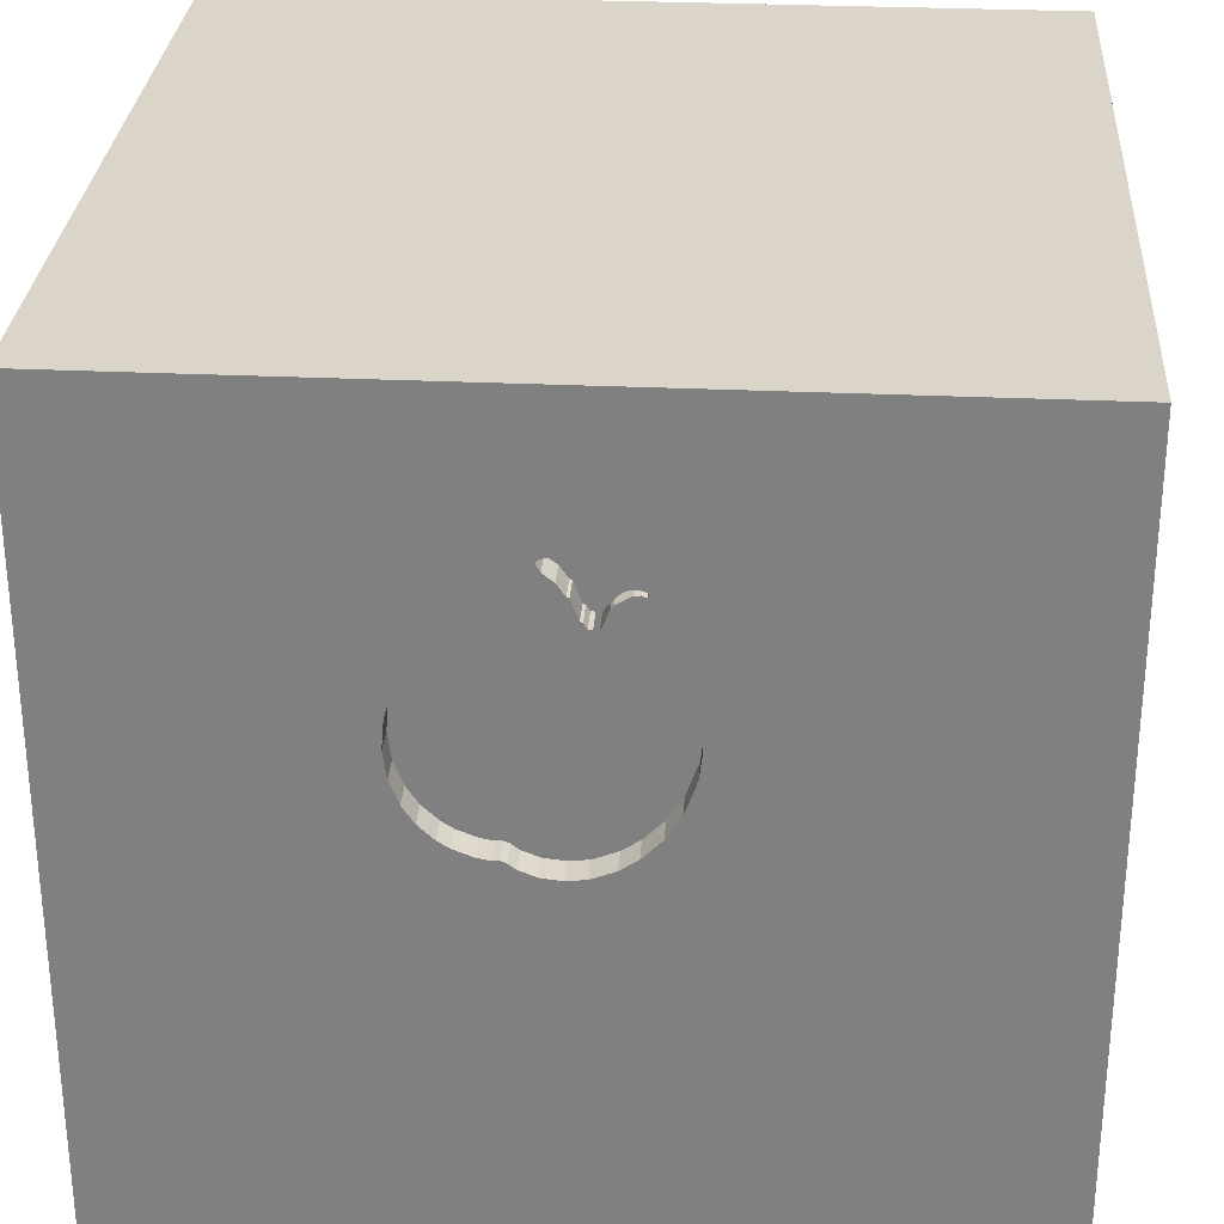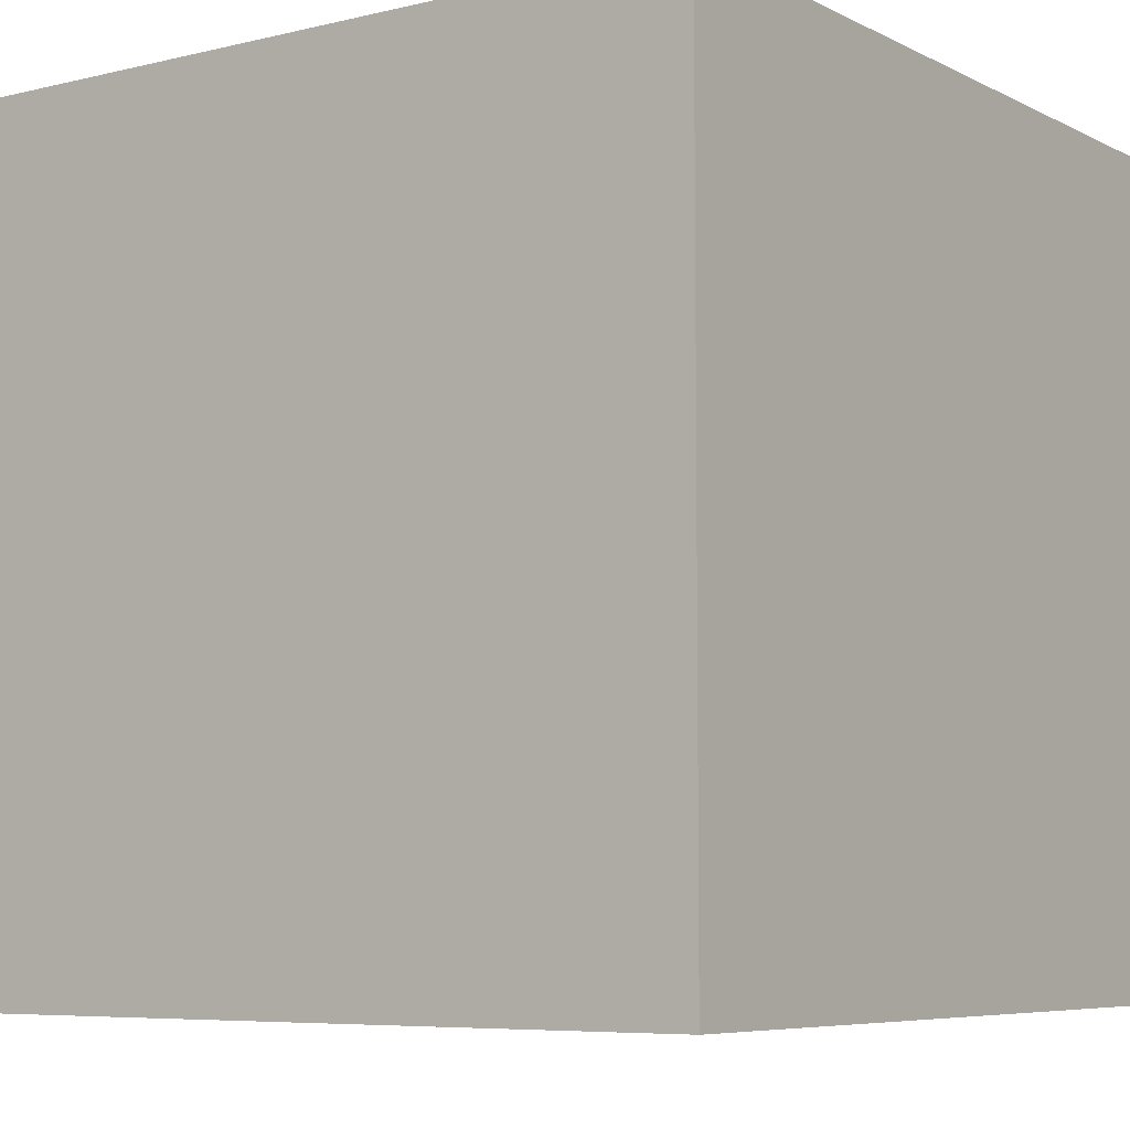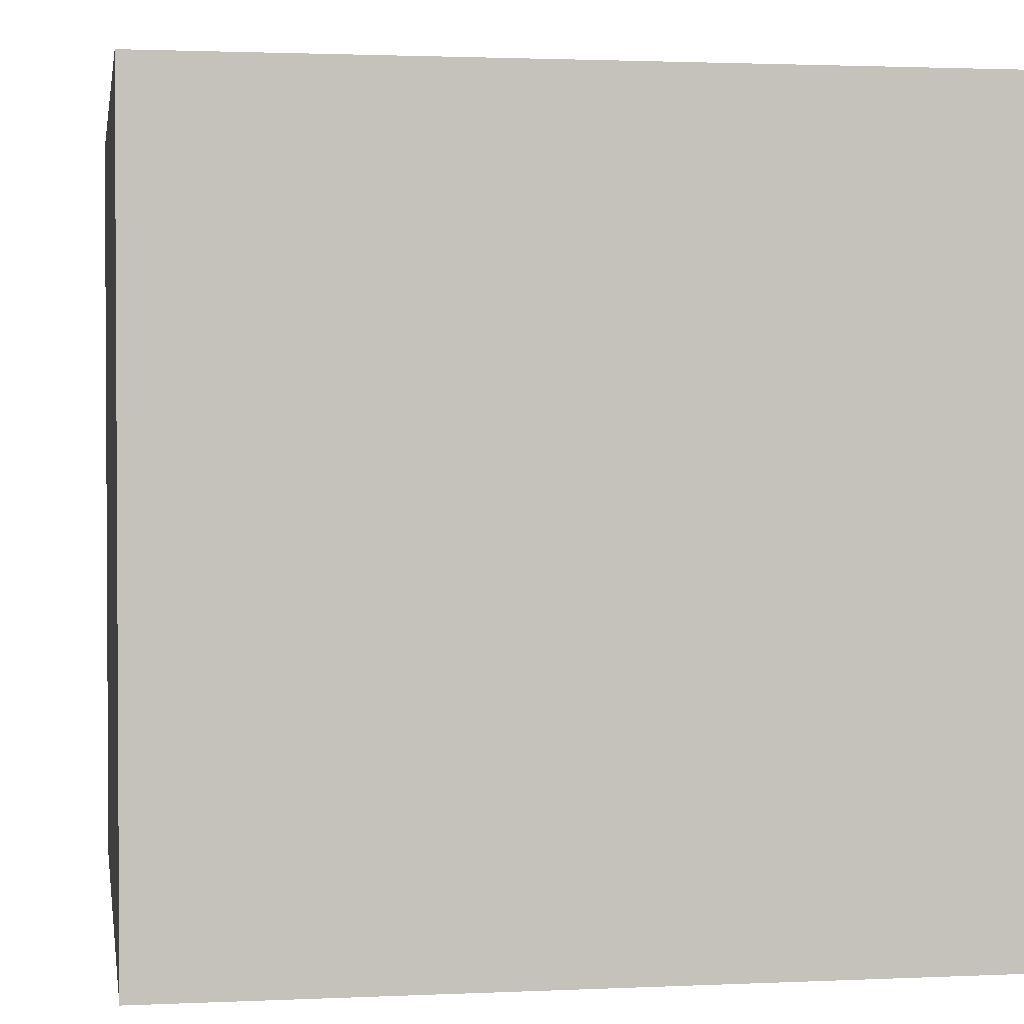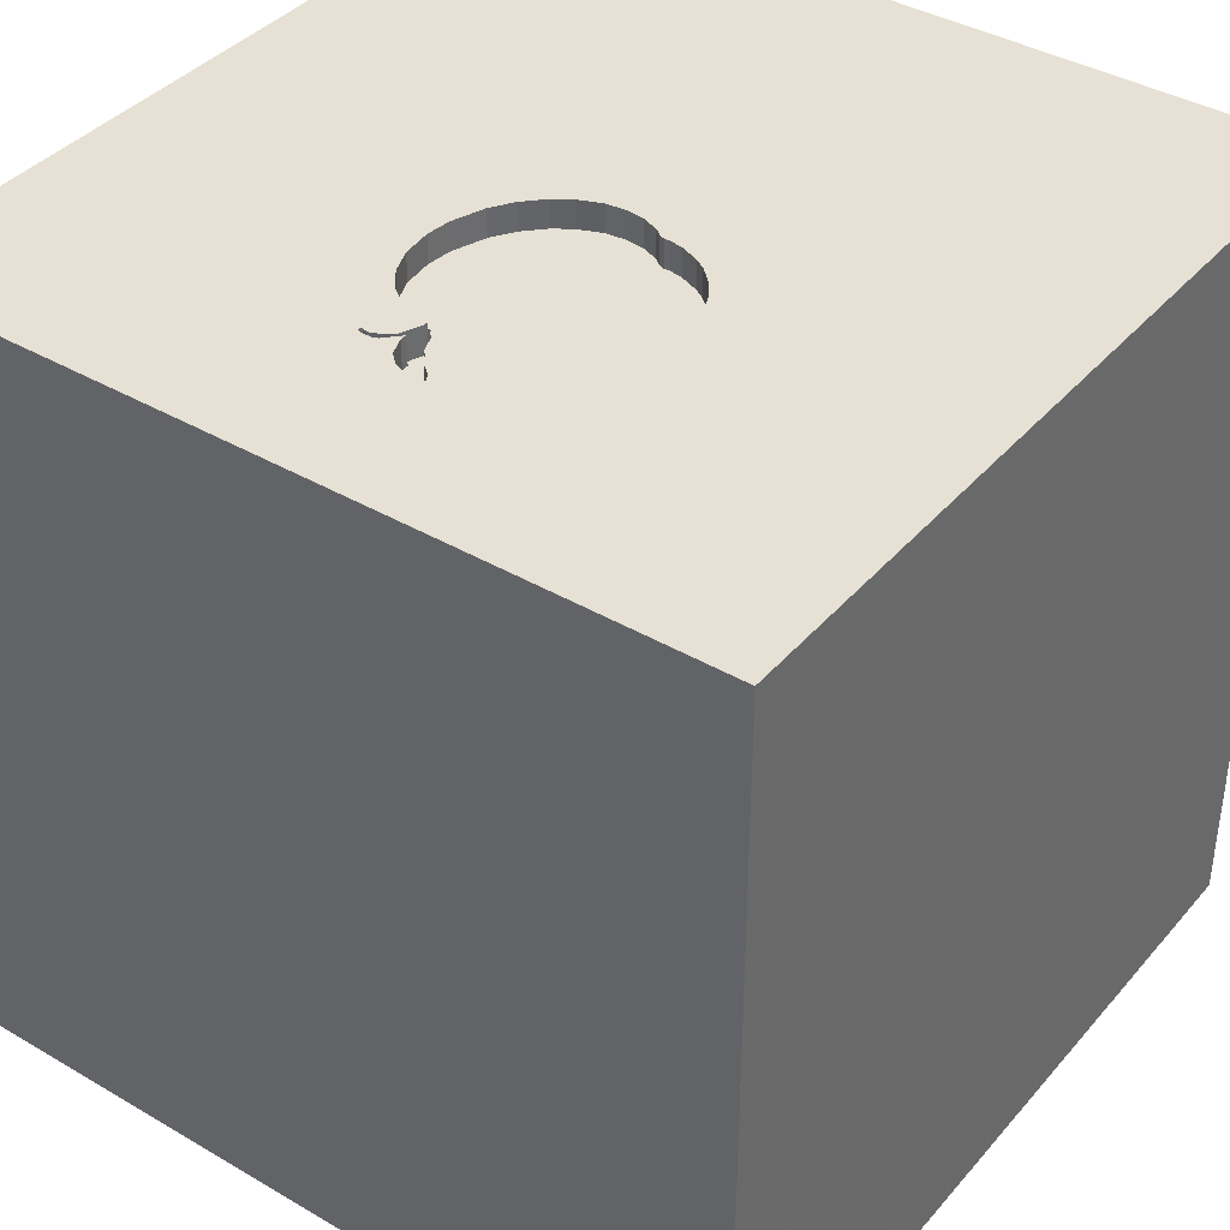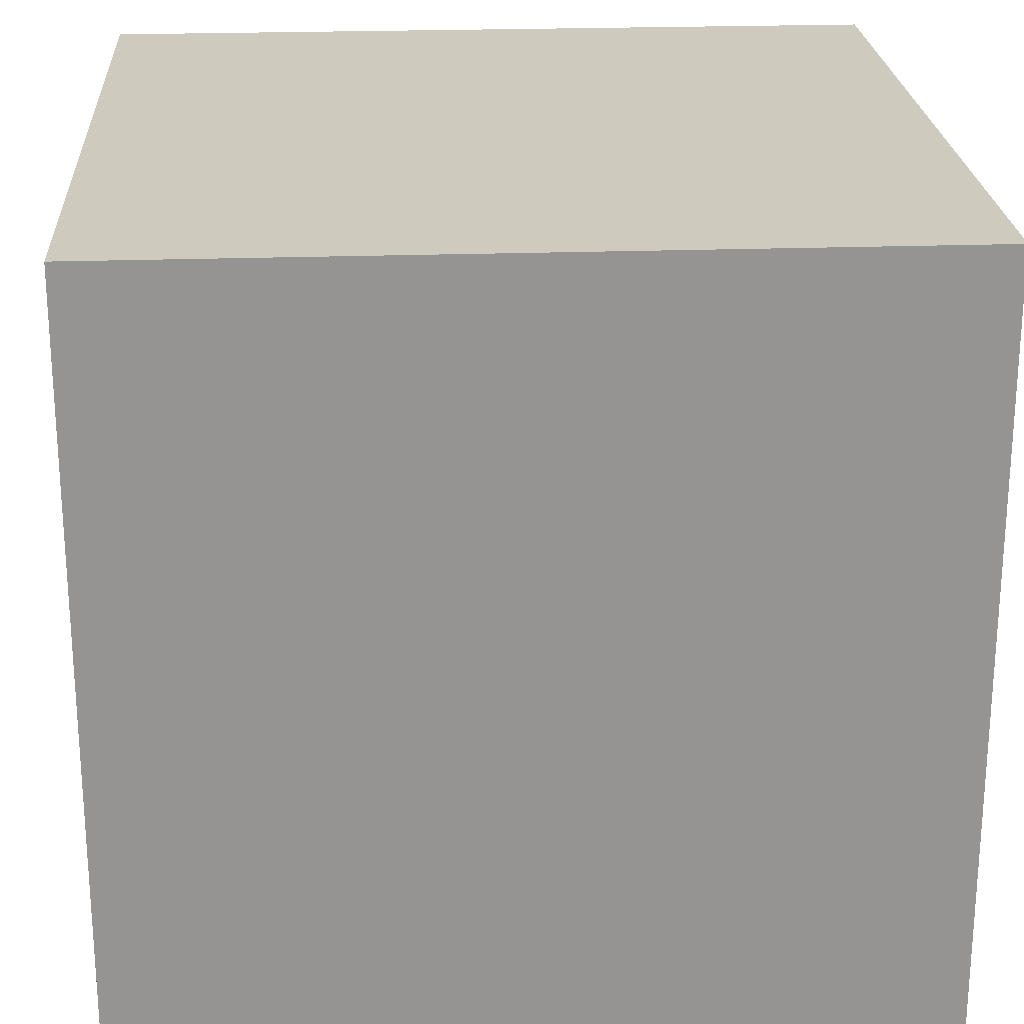
<metadata>
{"format":"obj","ext":"obj","renderer":"f3d","projection":"perspective","resolution":1024,"background":"white","views":[{"elev":29.4,"azim":-176.1,"up":"+Z"},{"elev":-6.6,"azim":-54.7,"up":"+Z"},{"elev":1.9,"azim":80.7,"up":"+Y"},{"elev":39.3,"azim":36.1,"up":"+Y"},{"elev":23.2,"azim":86.6,"up":"+Z"}]}
</metadata>
<code>
o apple_117
v -0.02598 1.5 0.8107
v -0.1277 1.5 0.756
v -0.1277 1.4 0.756
v -0.2448 1.5 0.1383
v -0.2448 1.4 0.1383
v 0.2291 1.5 0.04846
v 0.2291 1.4 0.04846
v -0.1446 1.5 0.912
v 0.4368 1.5 0.1596
v 0.2177 1.5 0.8177
v -0.1583 1.5 0.8967
v -0.651 -1.042 1.5
v -0.3809 0.8333 -1.5
v -1.042 -0.4687 -1.5
v -0.7812 -1.5 -0.1823
v -0.8854 -1.5 1.224
v -1.042 -1.5 -0.625
v -0.6641 -1.5 -1.25
v -1.003 1.5 0.3255
v -0.651 -0.4557 1.5
v 0.3247 1.5 0.7711
v -0.1875 1.5 0.7325
v -0.1875 1.4 0.7325
v -0.1795 1.5 0.913
v -0.01744 1.5 0.8141
v -0.05251 1.5 0.7904
v -0.05251 1.4 0.7904
v 0.007155 1.5 -0.007155
v 0.1823 -0.7812 1.5
v 0.4362 0.1497 -1.5
v 0.625 0.5339 1.5
v 0.5208 -0.4036 1.5
v 0.7975 1.027 -1.5
v 0.3906 1.068 1.5
v 0.07812 -1.5 -1.042
v 0.2148 -1.5 0.5469
v 0.4687 -1.5 -0
v 0.5208 -1.5 1.198
v 0.1302 -1.5 -1.5
v 0.612 -1.5 -1.042
v 0.8333 -1.5 -0.5208
v 0.1302 -1.5 1.5
v 0.7812 1.5 -0.6738
v 0.4167 1.5 1.133
v 0.1562 1.5 1.354
v 0.1302 1.5 -1.5
v 0.4948 1.5 1.5
v 0.3108 1.5 0.07071
v 0.4167 -1.25 1.5
v -0.2448 1.5 0.6903
v 0.05698 1.5 1.001
v 0.05698 1.4 1.001
v -0.3364 1.5 0.3339
v 0.4745 1.5 0.6032
v -0.1628 -0.944 -1.5
v -0.1823 -1.146 1.5
v -0.1562 0.4427 1.5
v -0.02604 -0.1562 1.5
v -0.1823 1.068 1.5
v -0.1562 -1.5 0.1042
v 0.02604 -1.5 1.198
v -0.2865 -1.5 -0.5729
v -0.1185 1.5 0.03017
v -0.1021 1.5 0.878
v -0.1562 1.5 1.042
v -0.1039 1.5 0.758
v -0.1074 1.5 0.8675
v 0.4368 1.4 0.1596
v 0.101 1.5 -0.001854
v -0.04489 1.5 0.7836
v 0.2752 1.5 0.0567
v -0.3006 1.5 0.6191
v -0.3006 1.4 0.6191
v -0.347 1.5 0.4234
v 0.01367 1.5 0.8854
v 1.034 -0.5119 -1.5
v 1.25 0.2083 1.5
v 1.5 1.5 1.5
v 1.003 -1.5 0.3776
v 1.094 -1.5 -0.1823
v 1.5 -1.5 1.5
v 1.5 -1.5 -1.5
v -0.2117 1.5 0.1044
v -0.05159 1.5 0.9387
v 0.0463 1.5 0.9278
v 0.0463 1.4 0.9278
v -0.07996 1.5 0.76
v -0.07996 1.4 0.76
v -0.00335 1.5 -0.005893
v -0.03803 1.5 0.7912
v 0.06451 1.5 0.9421
v -0.03726 1.5 0.7767
v -0.03726 1.4 0.7767
v 0.01825 1.5 0.8015
v 0.05499 1.5 0.8179
v 0.05499 1.4 0.8179
v -0.1788 1.5 0.8986
v -0.1788 1.4 0.8986
v -0.02598 1.4 0.8107
v 0.5138 1.5 0.4905
v 0.5138 1.4 0.4905
v -0.1958 1.5 0.8919
v 0.08396 1.5 0.9574
v 0.08396 1.4 0.9574
v 0.07741 1.5 0.9992
v 0.07741 1.4 0.9992
v 0.4238 1.5 0.6819
v 0.1873 1.5 0.04191
v 0.3828 1.5 0.1088
v -0.625 0.3906 1.5
v -0.625 1.198 1.5
v -0.5208 -1.5 0.4687
v -0.332 1.5 -0.7324
v -0.4297 1.5 0.9505
v -1.5 -1.003 1.139
v -1.5 -0.625 0.6771
v -1.5 0.1823 0.4818
v -1.5 0.625 0.07812
v -1.5 0.3906 1.068
v -1.5 0.1823 -0.4818
v -1.5 0.1562 -1.5
v -1.5 0.1562 1.5
v -1.5 0.2214 -1.172
v -1.5 -0.05208 -0
v -1.5 -0.2865 1.224
v -1.5 1.198 -0.8594
v -1.5 1.042 0.5339
v -1.5 1.25 -0.2083
v -1.5 1.5 1.5
v -1.5 1.5 -1.5
v -1.5 -0.5469 0.1693
v -1.5 -0.4427 -0.6315
v -1.5 -0.4427 -1.25
v -1.5 -1.5 0.1302
v -1.5 -1.5 1.5
v -1.5 -1.5 -1.5
v -1.5 1.5 0.1562
v -1.5 -1.224 0.4427
v -1.5 -1.198 -0.1823
v -1.5 -1.198 -0.625
v -1.5 0.8333 1.198
v -1.5 0.7812 -1.133
v -1.5 0.8333 -0.4167
v 0.5157 1.5 0.35
v 0.3879 1.5 0.717
v 0.2752 1.4 0.0567
v -0.0664 1.5 0.8997
v -0.01134 1.5 0.9742
v -0.01134 1.4 0.9742
v 0.4772 1.5 0.2198
v -0.1788 1.5 0.07058
v -0.1788 1.4 0.07058
v -0.07584 1.5 0.8749
v -0.07584 1.4 0.8749
v 0.5217 1.5 0.395
v 0.9505 1.5 0.5208
v 0.5047 1.5 0.5263
v 0.3435 1.5 0.08353
v -0.03803 1.4 0.7912
v -0.2954 1.5 0.217
v -0.2954 1.4 0.217
v 0.3247 1.4 0.7711
v 0.2087 1.5 0.05029
v 0.09525 1.5 0.9914
v 0.09525 1.4 0.9914
v 0.009399 1.5 0.8838
v 0.009399 1.4 0.8838
v -0.1446 1.4 0.912
v -0.1186 1.4 0.03017
v 0.3828 1.4 0.1088
v 1.5 -0.6185 -0.1562
v 1.5 -1.152 -0.944
v 1.5 0.4427 -0.7292
v 1.5 0.6087 0.7324
v 1.5 -0.1042 -1.5
v 1.5 -0.1042 1.5
v 1.5 -0.2083 -1.198
v 1.5 1.042 -0.1042
v 1.5 1.5 -1.5
v 1.5 -0.3581 0.8333
v 1.5 -1.5 0.1562
v 1.5 1.5 -0.1302
v -0.3164 1.5 0.5792
v -1.211 0.3906 -1.5
v -1.276 -0.01302 1.5
v -1.146 -1.5 0.3125
v -1.25 -1.5 -0.1562
v -1.094 -1.5 0.7812
v -1.198 0.651 1.5
v -1.191 1.5 -0.778
v -0.1576 1.5 0.7442
v -0.05159 1.4 0.9387
v -0.347 1.4 0.4234
v -0.2009 1.5 0.9047
v -0.2009 1.4 0.9047
v -0.1795 1.4 0.913
v -0.03697 1.5 -0.001851
v -0.03697 1.4 -0.001851
v 0.5047 1.4 0.5263
v 0.101 1.4 0.8261
v -0.4167 -1.5 1.198
v -0.4167 1.5 1.5
v -0.1268 1.5 0.9042
v -0.1268 1.4 0.9042
v 0.1748 1.5 0.0323
v 0.3631 1.5 0.09619
v 0.1608 1.5 0.02163
v 0.1608 1.4 0.02163
v -0.06883 1.5 0.7693
v -0.06883 1.4 0.7693
v -0.3352 1.5 0.5315
v 0.8333 0.1562 1.5
v 0.8333 1.198 1.5
v 1.172 -0.6185 1.5
v 0.5092 1.5 0.3014
v 0.2177 1.4 0.8177
v 0.4745 1.4 0.6032
v 0.101 1.4 -0.001854
v -0.3364 1.4 0.3339
v 0.3519 1.5 0.7522
v 0.3519 1.4 0.7522
v -0.06959 1.5 0.7837
v -0.01744 1.4 0.8141
v 0.0986 1.5 0.9829
v 0.0986 1.4 0.9829
v -0.2448 1.4 0.6903
v 0.3435 1.4 0.08353
v 0.101 1.5 0.8261
v -0.1074 1.4 0.8675
v -0.07599 1.5 0.8502
v -0.07599 1.4 0.8502
v -0.06959 1.4 0.7837
v 0.03027 1.5 -0.009934
v 0.1873 1.4 0.04191
v 0.5092 1.4 0.3014
v 0.2087 1.4 0.05029
v -0.1583 1.4 0.8967
v -0.3352 1.4 0.5315
v 0.5217 1.4 0.395
v -0.0981 1.5 0.8563
v 0.1547 1.5 0.8275
v 0.1547 1.4 0.8275
v 0.4772 1.4 0.2198
v -0.1487 1.5 0.05038
v -0.0981 1.4 0.8563
v 0.01794 1.5 0.8871
v 0.01794 1.4 0.8871
v 0.03027 1.4 -0.009934
v 0.3754 1.5 0.7292
v 0.4238 1.4 0.6819
v -0.06372 1.5 0.9068
v -0.1958 1.4 0.8919
f 135 125 115
f 115 138 135
f 188 16 135
f 138 134 135
f 134 188 135
f 122 125 135
f 134 186 188
f 16 201 135
f 42 12 135
f 115 116 138
f 201 42 135
f 42 56 12
f 135 185 122
f 12 20 135
f 20 185 135
f 125 116 115
f 188 201 16
f 134 187 186
f 201 61 42
f 138 139 134
f 188 112 201
f 122 119 125
f 116 131 138
f 42 49 56
f 56 20 12
f 131 139 138
f 139 136 134
f 186 112 188
f 125 117 116
f 139 140 136
f 136 187 134
f 112 61 201
f 56 29 20
f 20 110 185
f 185 189 122
f 119 117 125
f 136 17 187
f 187 15 186
f 186 15 112
f 112 36 61
f 61 38 42
f 81 49 42
f 49 29 56
f 122 141 119
f 38 81 42
f 129 141 122
f 117 131 116
f 189 129 122
f 131 132 139
f 17 15 187
f 15 60 112
f 60 36 112
f 36 38 61
f 49 32 29
f 29 58 20
f 20 58 110
f 117 124 131
f 132 140 139
f 81 32 49
f 110 189 185
f 124 132 131
f 141 127 119
f 36 81 38
f 29 32 58
f 58 57 110
f 127 117 119
f 132 136 140
f 17 62 15
f 15 62 60
f 36 79 81
f 110 129 189
f 117 118 124
f 124 120 132
f 81 214 32
f 110 111 129
f 129 127 141
f 136 18 17
f 60 37 36
f 127 118 117
f 18 62 17
f 57 59 110
f 118 120 124
f 32 57 58
f 59 111 110
f 132 133 136
f 62 37 60
f 37 79 36
f 214 212 32
f 32 31 57
f 62 41 37
f 129 137 127
f 120 123 132
f 114 19 129
f 19 137 129
f 123 133 132
f 79 181 81
f 212 31 32
f 127 128 118
f 118 143 120
f 18 35 62
f 35 41 62
f 81 176 214
f 214 77 212
f 57 34 59
f 111 202 129
f 55 136 14
f 37 80 79
f 171 81 181
f 171 180 81
f 180 176 81
f 31 34 57
f 59 202 111
f 114 129 202
f 133 121 136
f 41 80 37
f 19 114 211
f 137 128 127
f 128 143 118
f 143 142 120
f 142 123 120
f 123 121 133
f 14 136 121
f 136 39 18
f 35 40 41
f 176 77 214
f 183 211 114
f 19 211 74
f 74 53 19
f 160 113 53
f 190 137 19
f 184 14 121
f 13 55 14
f 55 39 136
f 39 35 18
f 80 181 79
f 174 176 180
f 59 47 202
f 45 114 202
f 2 191 22
f 114 2 22
f 72 183 114
f 114 50 72
f 4 83 113
f 113 160 4
f 13 14 184
f 30 55 13
f 77 31 212
f 45 202 47
f 65 114 45
f 65 64 203
f 66 2 114
f 65 203 8
f 114 65 8
f 11 67 66
f 114 8 24
f 97 11 66
f 114 24 194
f 102 97 66
f 114 194 102
f 102 66 114
f 114 22 50
f 113 83 151
f 113 151 244
f 113 244 63
f 113 19 53
f 143 126 142
f 31 213 34
f 44 65 45
f 65 51 148
f 65 148 84
f 65 147 153
f 230 64 65
f 65 153 230
f 222 209 87
f 66 67 240
f 222 87 66
f 240 222 66
f 197 89 28
f 113 63 197
f 113 197 28
f 128 126 143
f 34 47 59
f 51 65 44
f 44 103 224
f 44 224 164
f 105 51 44
f 164 105 44
f 147 65 84
f 84 251 147
f 113 28 233
f 113 233 69
f 39 40 35
f 174 180 171
f 77 78 31
f 44 91 103
f 205 43 113
f 113 69 207
f 113 207 205
f 113 190 19
f 40 82 41
f 172 171 181
f 173 174 171
f 78 213 31
f 21 10 44
f 95 94 25
f 25 166 75
f 85 91 44
f 25 75 246
f 228 95 25
f 85 44 228
f 25 246 85
f 25 85 228
f 43 205 108
f 71 48 43
f 108 163 6
f 6 71 43
f 43 108 6
f 137 130 128
f 30 76 55
f 41 181 80
f 44 45 47
f 241 228 44
f 44 10 241
f 44 156 249
f 44 249 220
f 220 21 44
f 94 92 70
f 70 26 90
f 90 1 25
f 25 94 70
f 70 90 25
f 43 48 158
f 190 130 137
f 130 126 128
f 142 121 123
f 41 82 181
f 176 78 77
f 213 47 34
f 145 249 156
f 107 145 156
f 54 107 156
f 158 206 109
f 158 109 43
f 33 30 13
f 172 181 82
f 178 174 173
f 157 54 156
f 43 109 9
f 76 39 55
f 39 82 40
f 174 78 176
f 156 155 100
f 100 157 156
f 215 144 43
f 43 9 150
f 43 150 215
f 142 130 121
f 130 184 121
f 76 82 39
f 179 178 173
f 78 44 47
f 130 142 126
f 13 184 130
f 78 47 213
f 156 44 78
f 43 144 155
f 33 76 30
f 177 171 172
f 173 171 177
f 156 43 155
f 46 113 43
f 130 190 113
f 46 33 13
f 78 174 178
f 182 43 156
f 179 46 43
f 46 130 113
f 46 13 130
f 179 33 46
f 175 76 33
f 175 177 172
f 175 173 177
f 179 182 178
f 182 78 178
f 182 156 78
f 179 43 182
f 179 175 33
f 175 82 76
f 175 172 82
f 179 173 175
f 225 106 165
f 225 104 106
f 164 224 225
f 225 165 164
f 165 106 164
f 104 225 103
f 104 52 106
f 224 103 225
f 105 164 106
f 103 91 104
f 52 104 86
f 51 105 106
f 106 52 51
f 86 104 91
f 91 85 86
f 86 149 52
f 86 247 149
f 52 149 148
f 148 51 52
f 85 246 247
f 247 86 85
f 247 167 149
f 246 75 247
f 75 166 167
f 167 247 75
f 149 167 192
f 149 192 148
f 166 25 167
f 192 167 154
f 84 148 192
f 223 167 25
f 192 154 251
f 251 84 192
f 167 231 154
f 223 231 167
f 25 1 223
f 154 153 147
f 147 251 154
f 154 231 153
f 231 223 99
f 99 223 1
f 230 153 231
f 231 99 27
f 64 230 231
f 231 204 64
f 232 231 27
f 159 27 99
f 1 90 159
f 159 99 1
f 204 203 64
f 229 204 231
f 231 232 245
f 27 210 232
f 90 26 27
f 27 159 90
f 8 203 204
f 204 168 8
f 229 237 204
f 229 231 245
f 245 232 240
f 210 27 93
f 232 210 222
f 26 70 27
f 237 168 204
f 67 11 237
f 237 229 67
f 229 245 67
f 222 240 232
f 240 67 245
f 93 88 210
f 70 92 93
f 93 27 70
f 209 222 210
f 168 196 8
f 237 196 168
f 88 93 236
f 87 209 210
f 210 88 87
f 92 94 93
f 24 8 196
f 237 98 196
f 11 97 98
f 98 237 11
f 234 88 236
f 236 93 217
f 96 93 94
f 94 95 96
f 196 195 24
f 195 196 98
f 161 88 234
f 234 236 108
f 236 217 199
f 93 250 217
f 66 87 88
f 88 3 66
f 96 200 93
f 194 24 195
f 98 252 195
f 97 102 252
f 252 98 97
f 219 88 161
f 161 234 5
f 163 108 236
f 234 108 205
f 199 101 236
f 199 217 54
f 54 157 199
f 250 93 221
f 107 54 217
f 217 250 107
f 3 2 66
f 3 88 23
f 95 228 200
f 200 96 95
f 200 242 93
f 102 194 195
f 195 252 102
f 88 219 193
f 219 161 160
f 160 53 219
f 4 160 161
f 161 5 4
f 152 5 234
f 236 7 163
f 205 207 208
f 208 234 205
f 157 100 101
f 101 199 157
f 239 236 101
f 145 107 250
f 250 221 145
f 162 221 93
f 3 23 191
f 191 2 3
f 88 226 23
f 228 241 242
f 242 200 228
f 242 216 93
f 193 238 88
f 53 74 193
f 193 219 53
f 83 4 5
f 5 152 83
f 169 152 234
f 6 163 7
f 7 236 146
f 218 234 208
f 207 69 208
f 236 239 235
f 239 101 100
f 100 155 239
f 221 220 249
f 249 145 221
f 21 220 221
f 221 162 21
f 93 216 162
f 22 191 23
f 88 73 226
f 23 226 22
f 241 10 242
f 216 242 10
f 238 193 74
f 74 211 238
f 88 238 73
f 152 151 83
f 244 151 152
f 152 169 244
f 198 169 234
f 71 6 7
f 7 146 71
f 236 227 146
f 234 218 248
f 218 208 69
f 235 243 236
f 235 239 144
f 144 215 235
f 155 144 239
f 162 216 21
f 226 73 50
f 50 22 226
f 10 21 216
f 211 183 238
f 73 238 183
f 183 72 73
f 63 244 169
f 169 198 63
f 234 248 198
f 236 170 227
f 48 71 146
f 146 227 48
f 248 218 233
f 69 233 218
f 243 235 150
f 236 243 68
f 215 150 235
f 72 50 73
f 197 63 198
f 89 197 198
f 198 248 89
f 236 68 170
f 206 158 227
f 227 170 206
f 227 158 48
f 248 233 28
f 28 89 248
f 150 9 243
f 68 243 9
f 170 68 109
f 109 206 170
f 9 109 68

</code>
